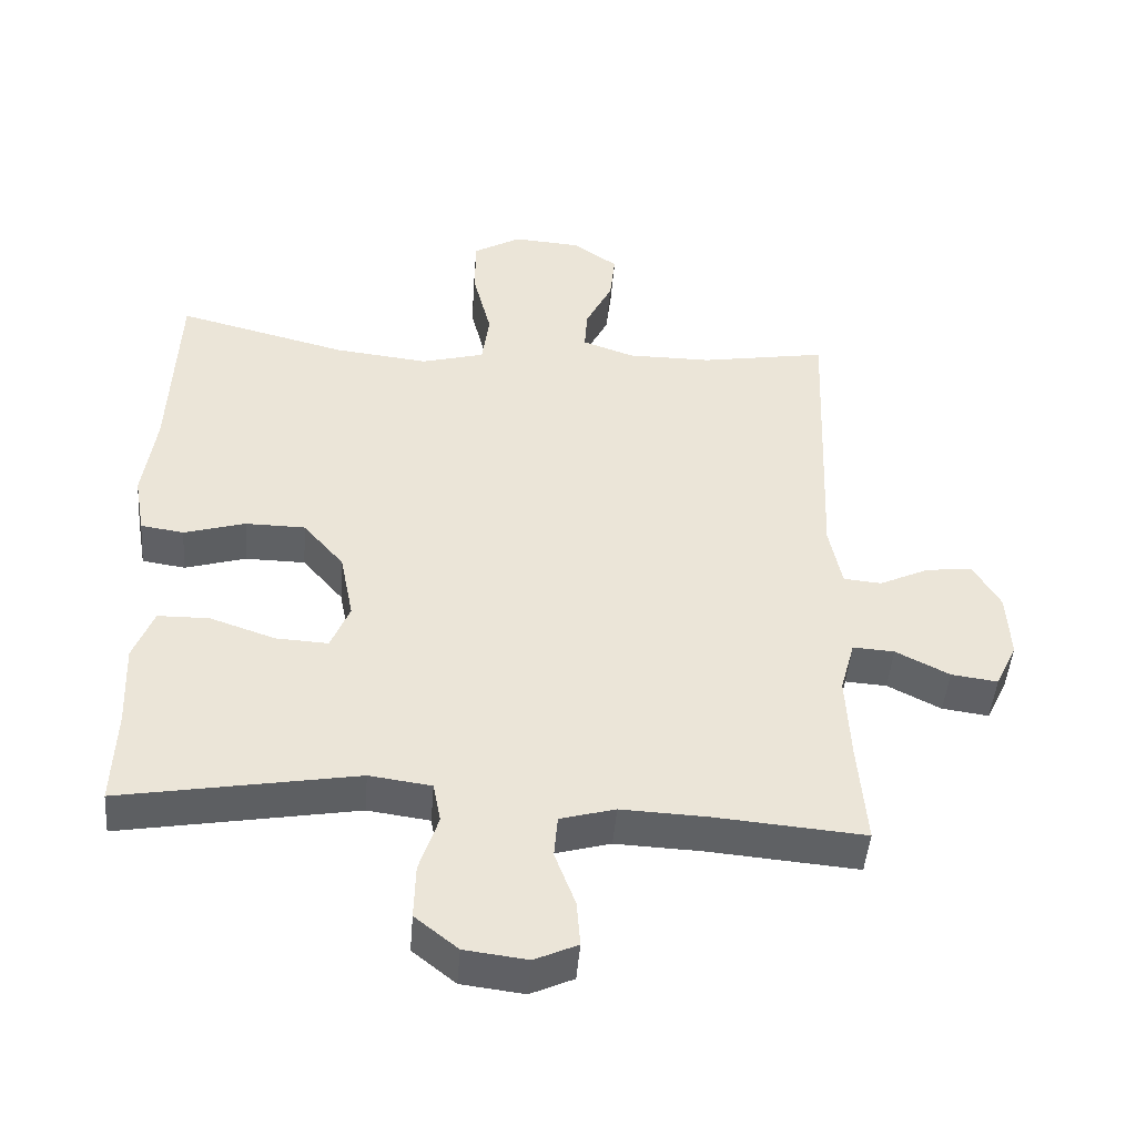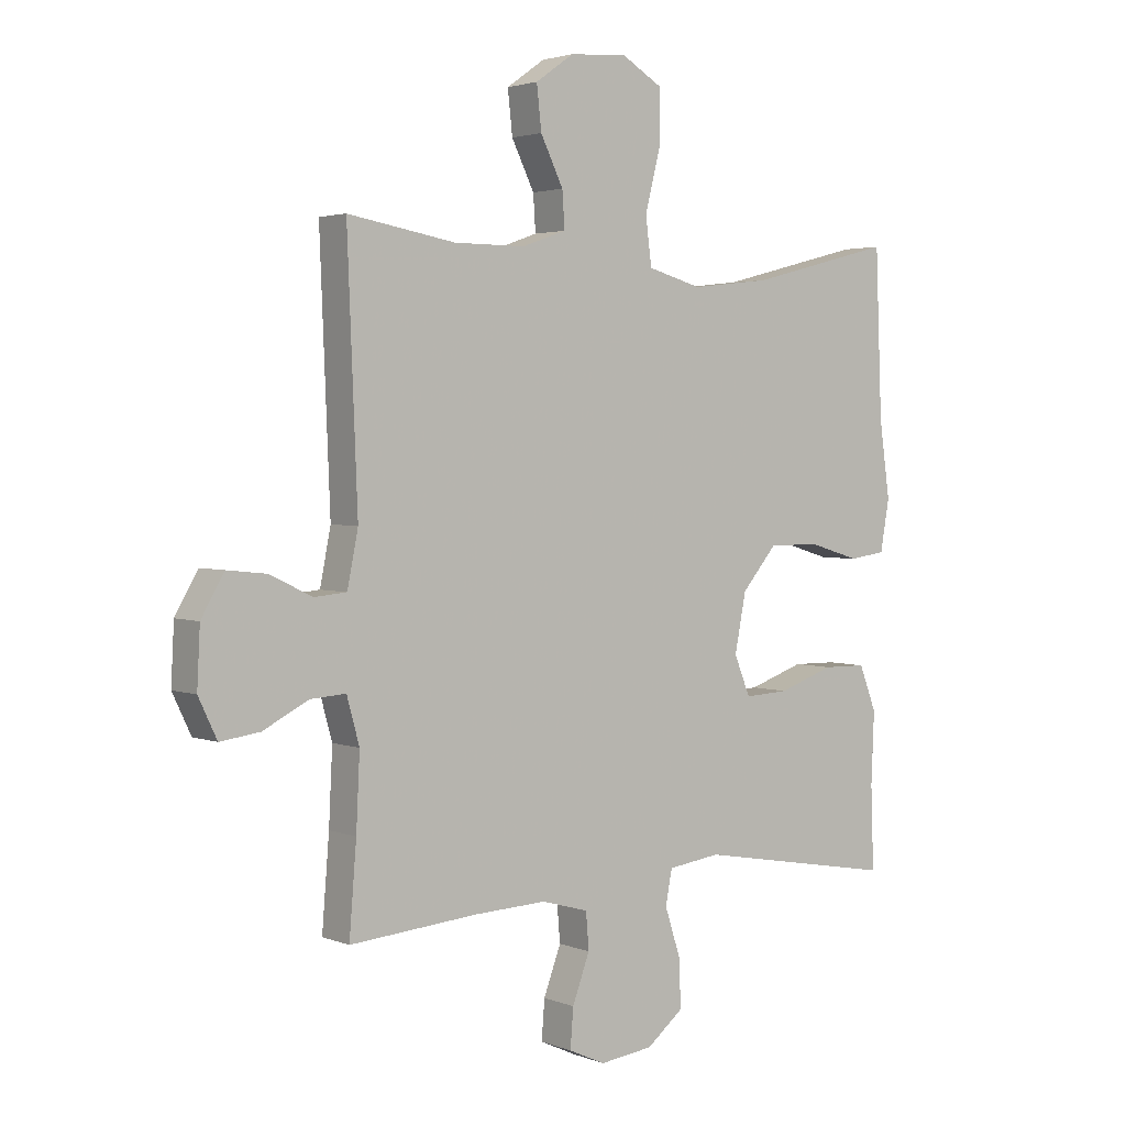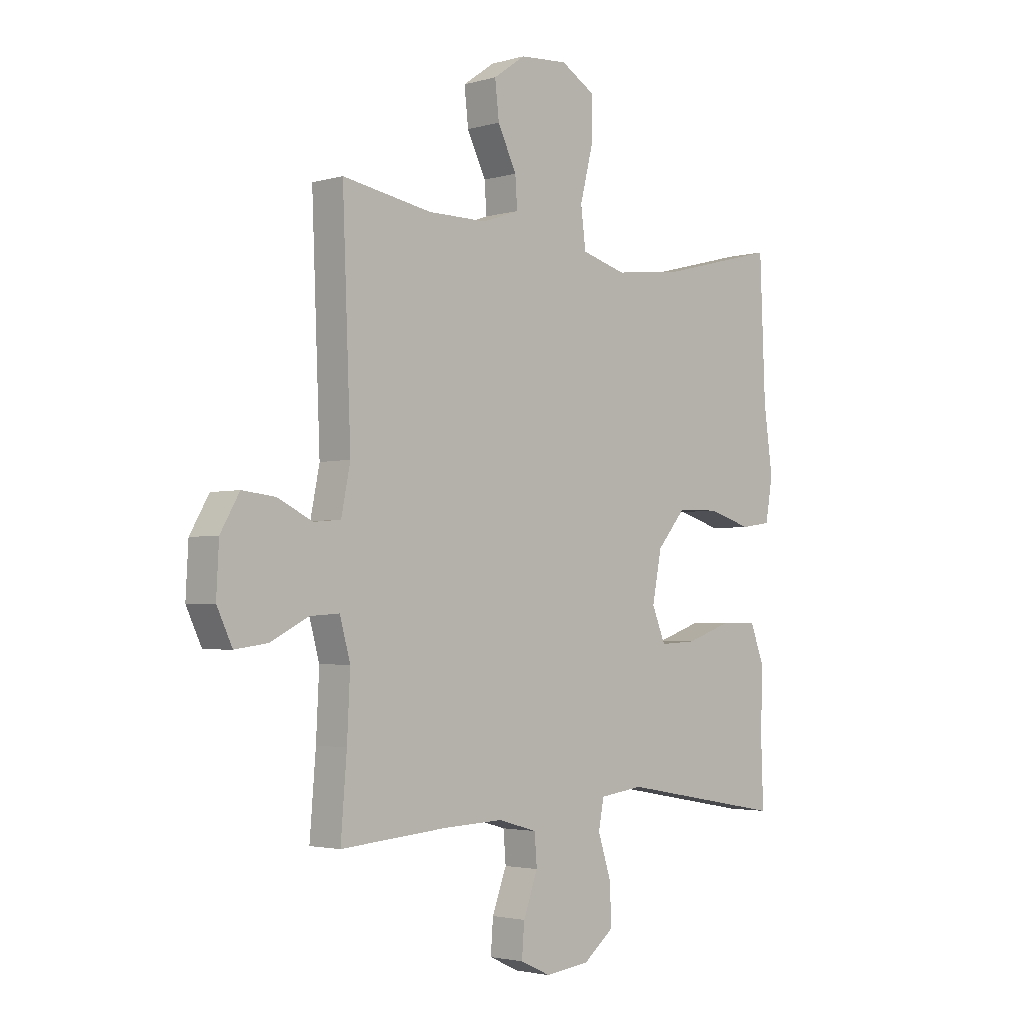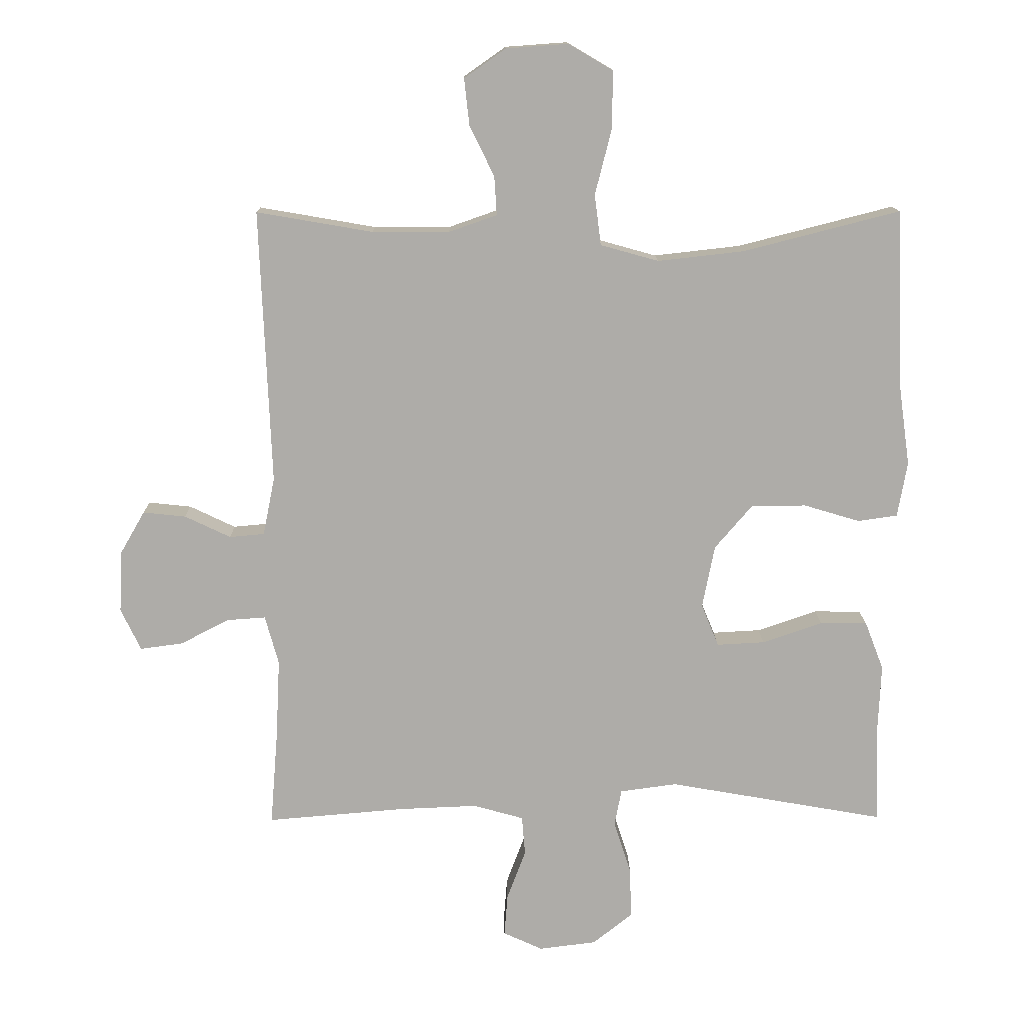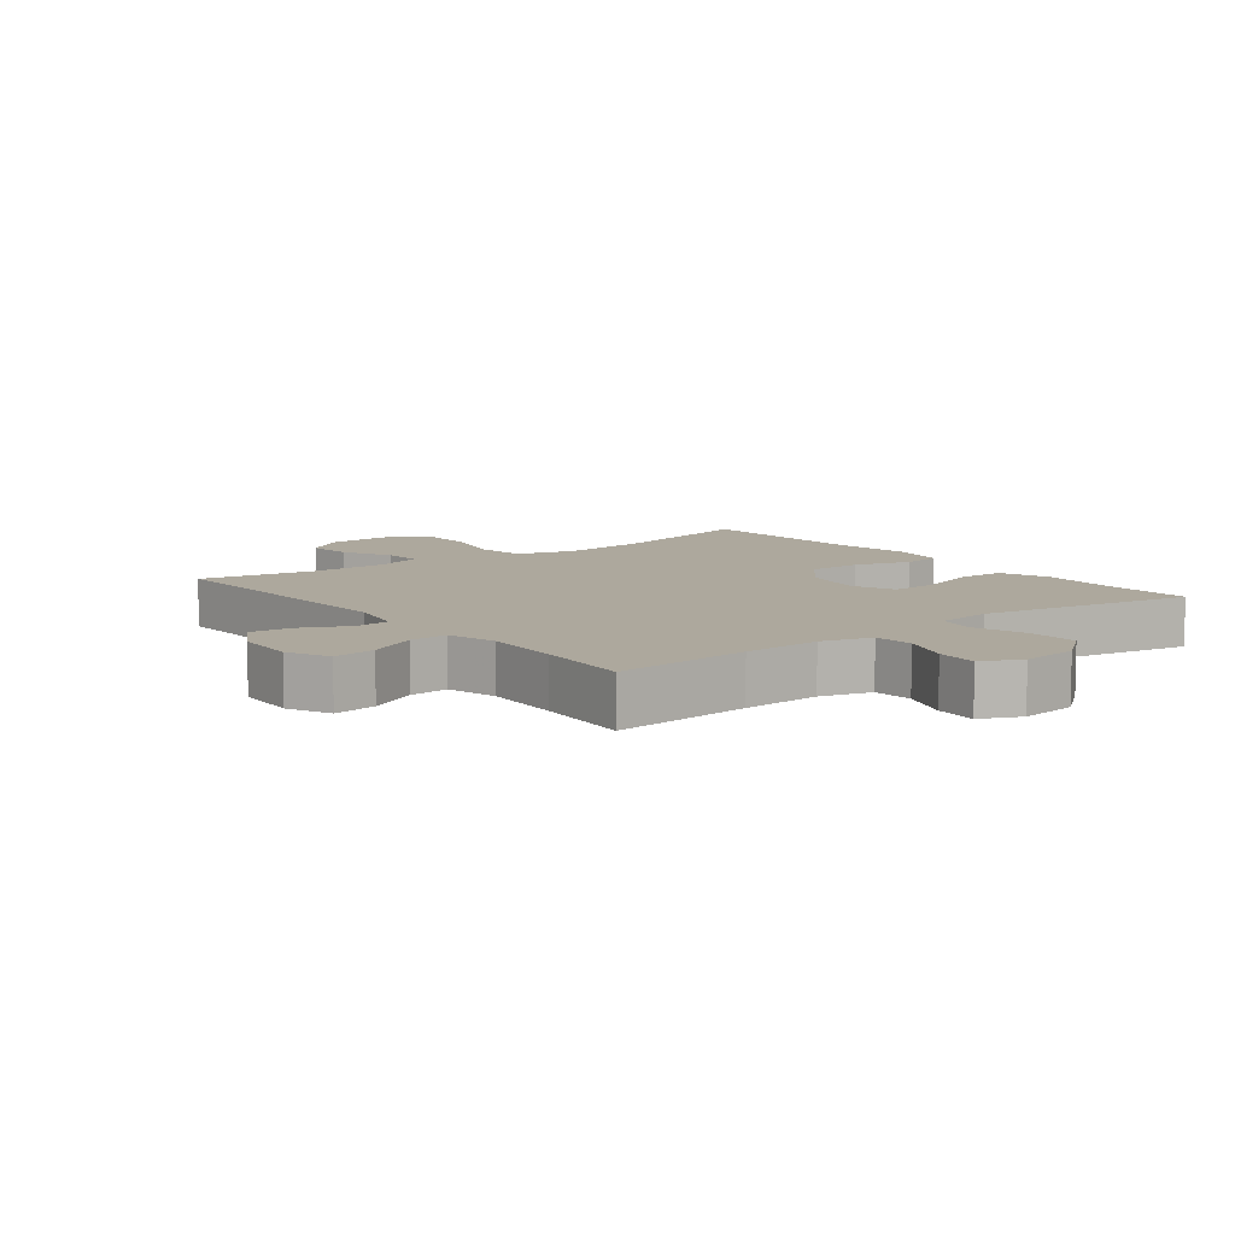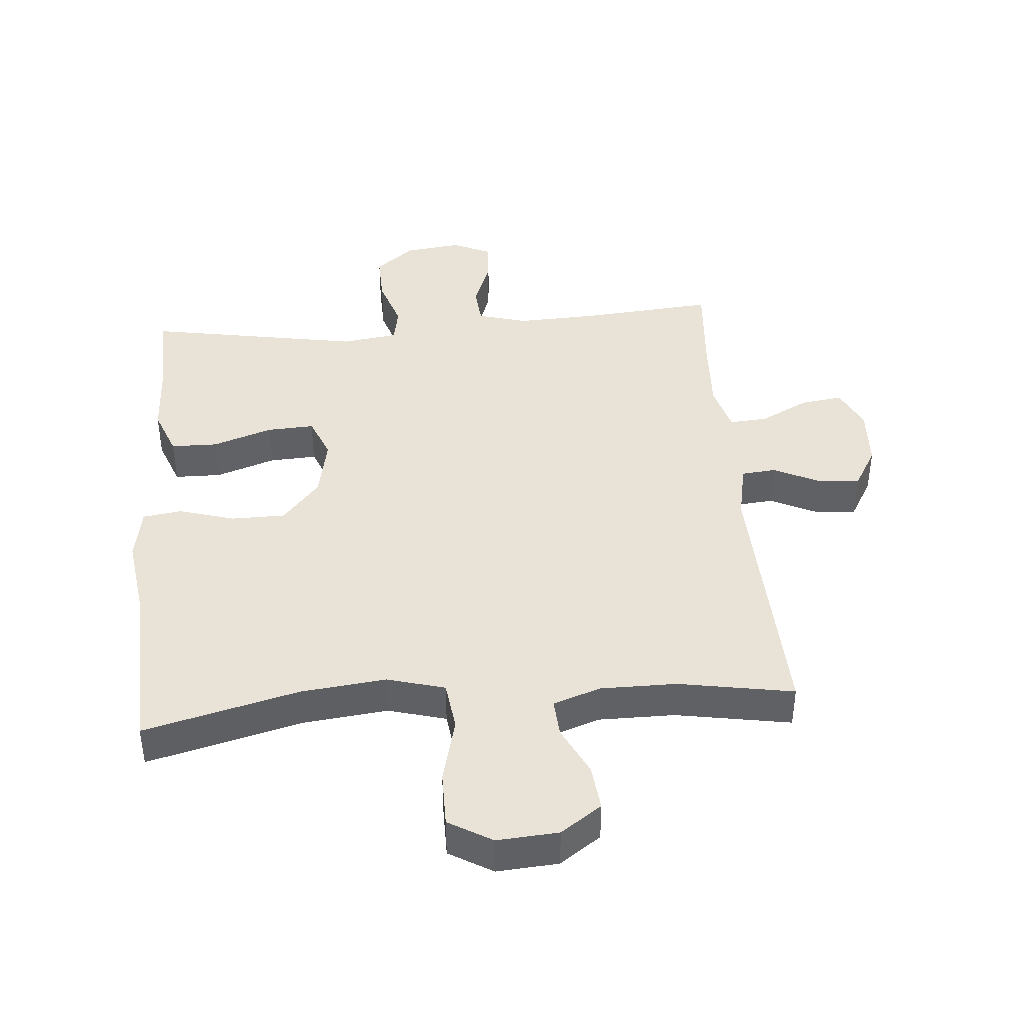
<metadata>
{"format":"obj","ext":"obj","renderer":"f3d","projection":"perspective","resolution":1024,"background":"white","views":[{"elev":-46.3,"azim":-4.5,"up":"+Z"},{"elev":2.8,"azim":142.5,"up":"+Z"},{"elev":-2.8,"azim":134.4,"up":"+Z"},{"elev":13.3,"azim":179.2,"up":"+Z"},{"elev":8.7,"azim":142.4,"up":"+Y"},{"elev":41.7,"azim":-4.7,"up":"+Y"}]}
</metadata>
<code>
v 0.5 0.07 -0.5
v 0.286 0.07 -0.482
v 0.165 0.07 -0.477
v 0.087 0.07 -0.499
v 0.082 0.07 -0.56
v 0.111 0.07 -0.638
v 0.116 0.07 -0.703
v 0.055 0.07 -0.731
v -0.034 0.07 -0.72
v -0.095 0.07 -0.671
v -0.093 0.07 -0.593
v -0.066 0.07 -0.51
v -0.077 0.07 -0.453
v -0.165 0.07 -0.441
v -0.5 0.07 -0.5
v -0.495 0.07 -0.361
v -0.5 0.07 -0.242
v -0.471 0.07 -0.167
v -0.398 0.07 -0.166
v -0.305 0.07 -0.198
v -0.231 0.07 -0.202
v -0.204 0.07 -0.136
v -0.223 0.07 -0.039
v -0.281 0.07 0.029
v -0.366 0.07 0.03
v -0.453 0.07 0.004
v -0.514 0.07 0.013
v -0.529 0.07 0.098
v -0.511 0.07 0.226
v -0.5 0.07 0.5
v -0.258 0.07 0.438
v -0.125 0.07 0.423
v -0.035 0.07 0.448
v -0.025 0.07 0.526
v -0.051 0.07 0.629
v -0.051 0.07 0.716
v 0.017 0.07 0.756
v 0.113 0.07 0.749
v 0.177 0.07 0.704
v 0.169 0.07 0.632
v 0.131 0.07 0.555
v 0.127 0.07 0.495
v 0.201 0.07 0.469
v 0.32 0.07 0.469
v 0.5 0.07 0.5
v 0.483 0.07 0.076
v 0.501 0.07 -0.014
v 0.555 0.07 -0.019
v 0.626 0.07 0.015
v 0.692 0.07 0.022
v 0.73 0.07 -0.044
v 0.735 0.07 -0.14
v 0.704 0.07 -0.205
v 0.638 0.07 -0.196
v 0.562 0.07 -0.157
v 0.503 0.07 -0.153
v 0.482 0.07 -0.229
v 0.488 0.07 -0.351
v 0.5 0 -0.5
v 0.286 0 -0.482
v 0.165 0 -0.477
v 0.087 0 -0.499
v 0.082 0 -0.56
v 0.111 0 -0.638
v 0.116 0 -0.703
v 0.055 0 -0.731
v -0.034 0 -0.72
v -0.095 0 -0.671
v -0.093 0 -0.593
v -0.066 0 -0.51
v -0.077 0 -0.453
v -0.165 0 -0.441
v -0.5 0 -0.5
v -0.495 0 -0.361
v -0.5 0 -0.242
v -0.471 0 -0.167
v -0.398 0 -0.166
v -0.305 0 -0.198
v -0.231 0 -0.202
v -0.204 0 -0.136
v -0.223 0 -0.039
v -0.281 0 0.029
v -0.366 0 0.03
v -0.453 0 0.004
v -0.514 0 0.013
v -0.529 0 0.098
v -0.511 0 0.226
v -0.5 0 0.5
v -0.258 0 0.438
v -0.125 0 0.423
v -0.035 0 0.448
v -0.025 0 0.526
v -0.051 0 0.629
v -0.051 0 0.716
v 0.017 0 0.756
v 0.113 0 0.749
v 0.177 0 0.704
v 0.169 0 0.632
v 0.131 0 0.555
v 0.127 0 0.495
v 0.201 0 0.469
v 0.32 0 0.469
v 0.5 0 0.5
v 0.483 0 0.076
v 0.501 0 -0.014
v 0.555 0 -0.019
v 0.626 0 0.015
v 0.692 0 0.022
v 0.73 0 -0.044
v 0.735 0 -0.14
v 0.704 0 -0.205
v 0.638 0 -0.196
v 0.562 0 -0.157
v 0.503 0 -0.153
v 0.482 0 -0.229
v 0.488 0 -0.351
f 52 53 54 55
f 52 55 56
f 51 52 56
f 48 49 50 51
f 47 48 51 56
f 46 47 56 57
f 44 45 46
f 43 44 46 57
f 38 39 40 41
f 38 41 42
f 37 38 42
f 34 35 36 37
f 33 34 37 42
f 29 30 31
f 29 31 32
f 28 29 32 33
f 25 26 27 28
f 24 25 28 33
f 17 18 19 20
f 16 17 20 21
f 14 15 16 21
f 13 14 21 22
f 9 10 11 12
f 7 8 9 12
f 5 6 7 12
f 4 5 12 13
f 3 4 13 22
f 58 1 2
f 23 24 33 42
f 42 43 57 58
f 22 23 42 58
f 2 3 22 58
f 113 112 111 110
f 114 113 110
f 114 110 109
f 109 108 107 106
f 114 109 106 105
f 115 114 105 104
f 104 103 102
f 115 104 102 101
f 99 98 97 96
f 100 99 96
f 100 96 95
f 95 94 93 92
f 100 95 92 91
f 89 88 87
f 90 89 87
f 91 90 87 86
f 86 85 84 83
f 91 86 83 82
f 78 77 76 75
f 79 78 75 74
f 79 74 73 72
f 80 79 72 71
f 70 69 68 67
f 70 67 66 65
f 70 65 64 63
f 71 70 63 62
f 80 71 62 61
f 60 59 116
f 100 91 82 81
f 116 115 101 100
f 116 100 81 80
f 116 80 61 60
f 1 59 60 2
f 2 60 61 3
f 3 61 62 4
f 4 62 63 5
f 5 63 64 6
f 6 64 65 7
f 7 65 66 8
f 8 66 67 9
f 9 67 68 10
f 10 68 69 11
f 11 69 70 12
f 12 70 71 13
f 13 71 72 14
f 14 72 73 15
f 15 73 74 16
f 16 74 75 17
f 17 75 76 18
f 18 76 77 19
f 19 77 78 20
f 20 78 79 21
f 21 79 80 22
f 22 80 81 23
f 23 81 82 24
f 24 82 83 25
f 25 83 84 26
f 26 84 85 27
f 27 85 86 28
f 28 86 87 29
f 29 87 88 30
f 30 88 89 31
f 31 89 90 32
f 32 90 91 33
f 33 91 92 34
f 34 92 93 35
f 35 93 94 36
f 36 94 95 37
f 37 95 96 38
f 38 96 97 39
f 39 97 98 40
f 40 98 99 41
f 41 99 100 42
f 42 100 101 43
f 43 101 102 44
f 44 102 103 45
f 45 103 104 46
f 46 104 105 47
f 47 105 106 48
f 48 106 107 49
f 49 107 108 50
f 50 108 109 51
f 51 109 110 52
f 52 110 111 53
f 53 111 112 54
f 54 112 113 55
f 55 113 114 56
f 56 114 115 57
f 57 115 116 58
f 58 116 59 1

</code>
